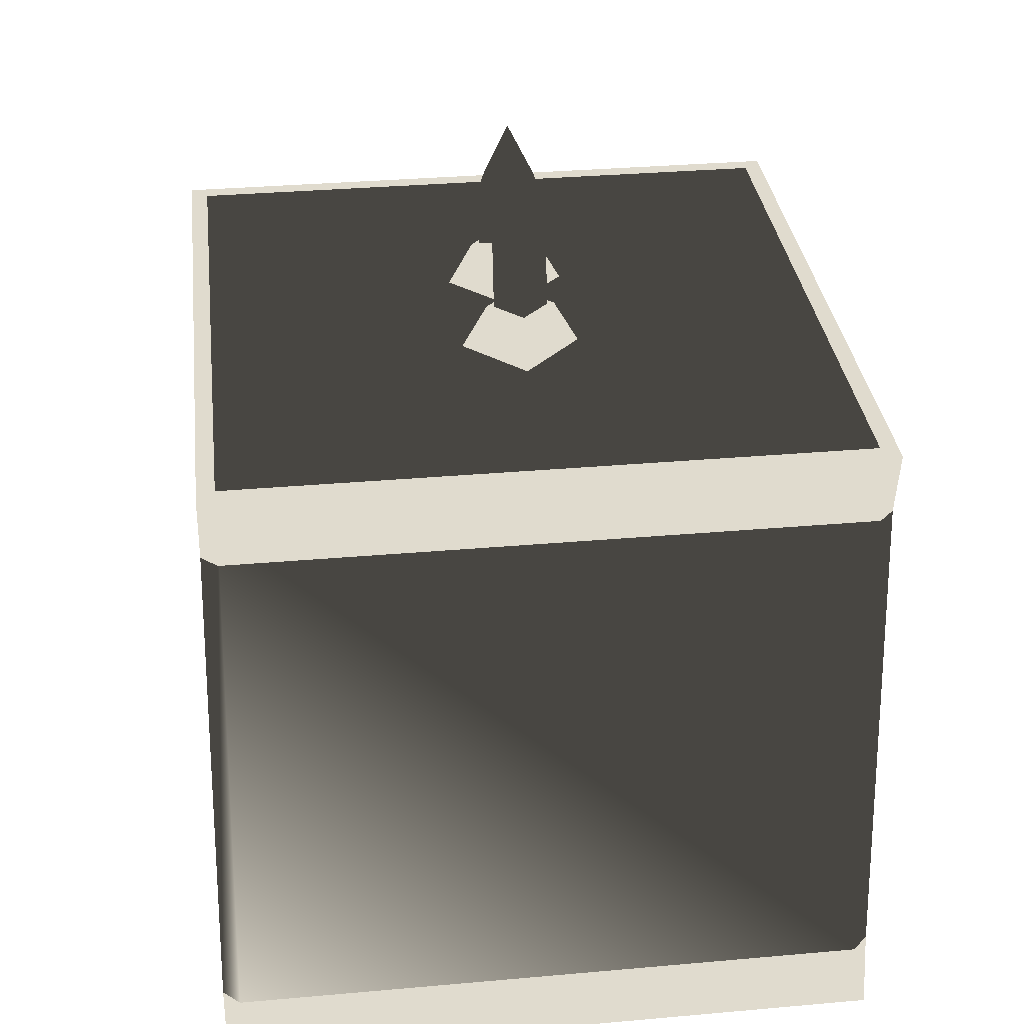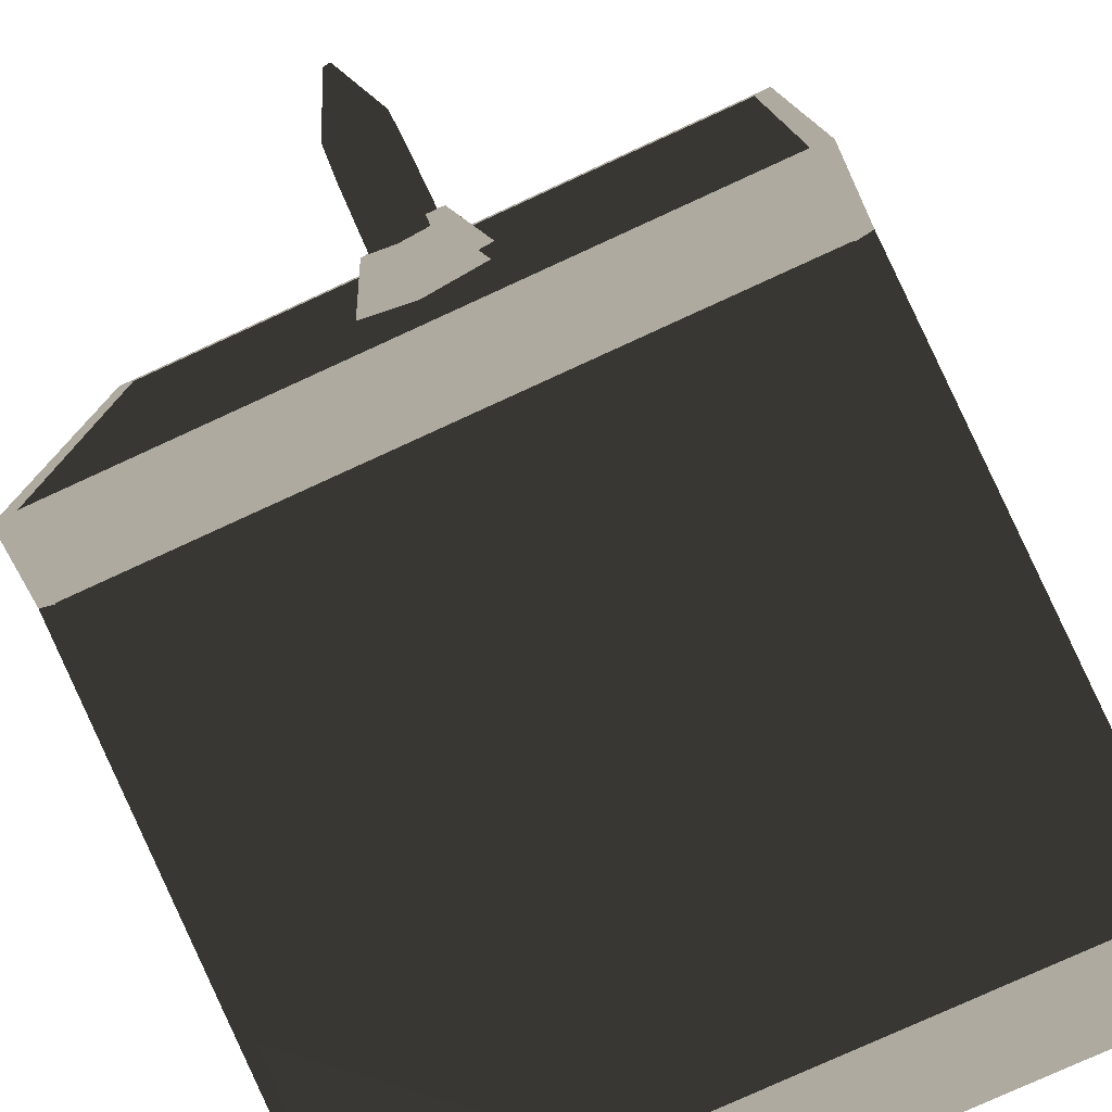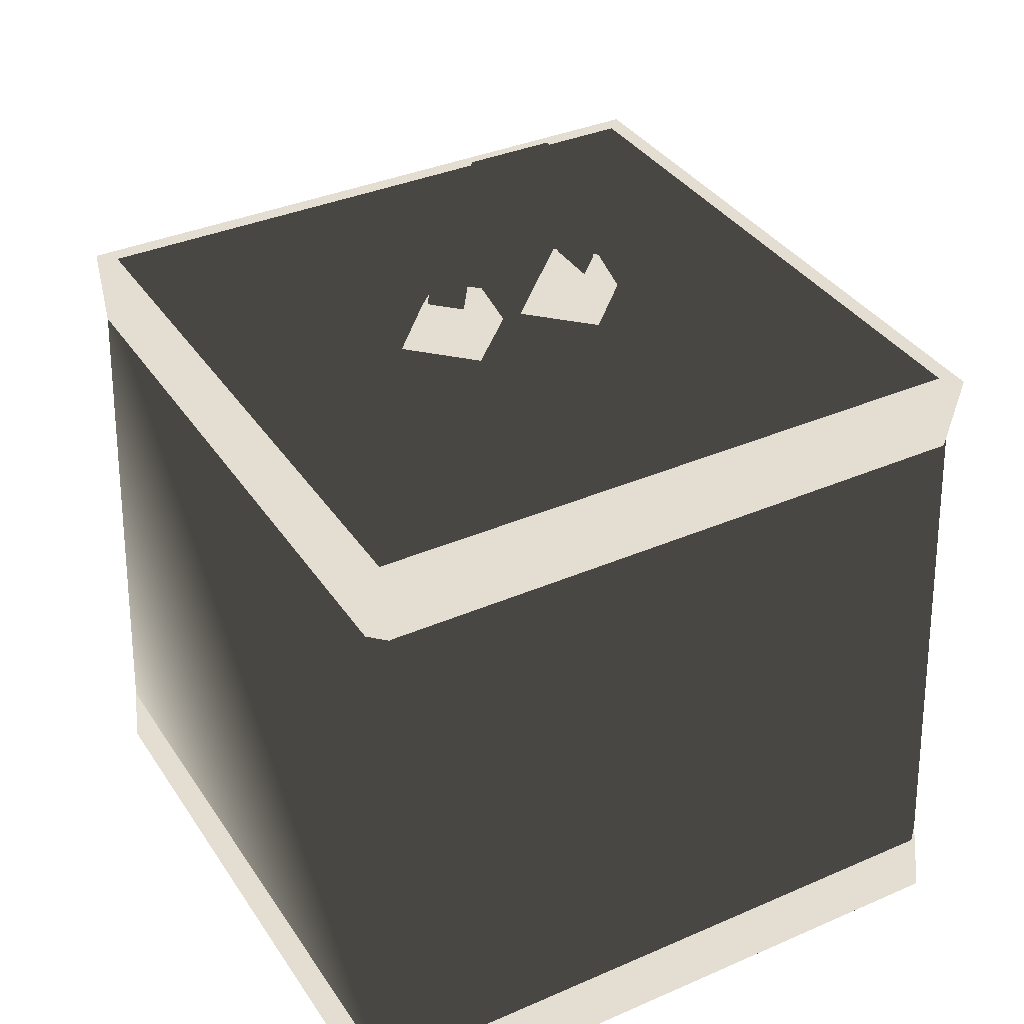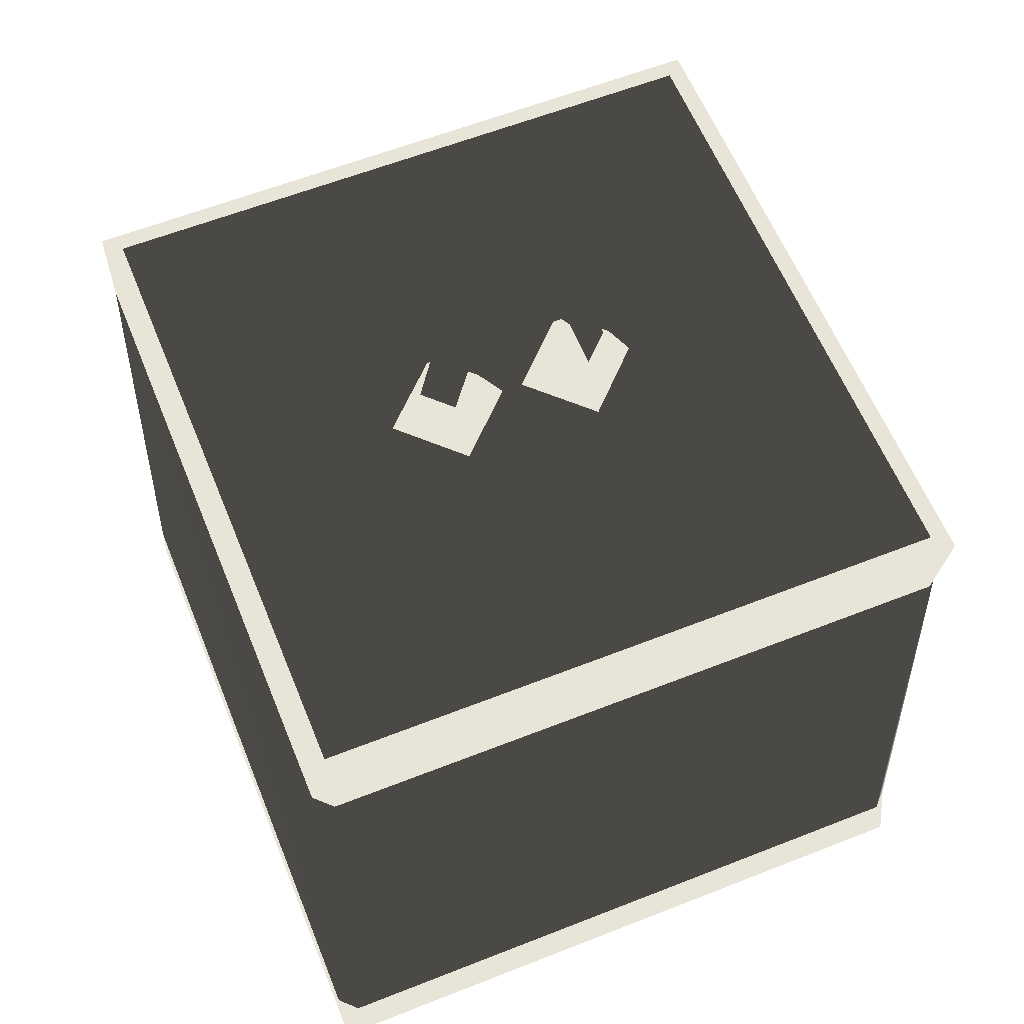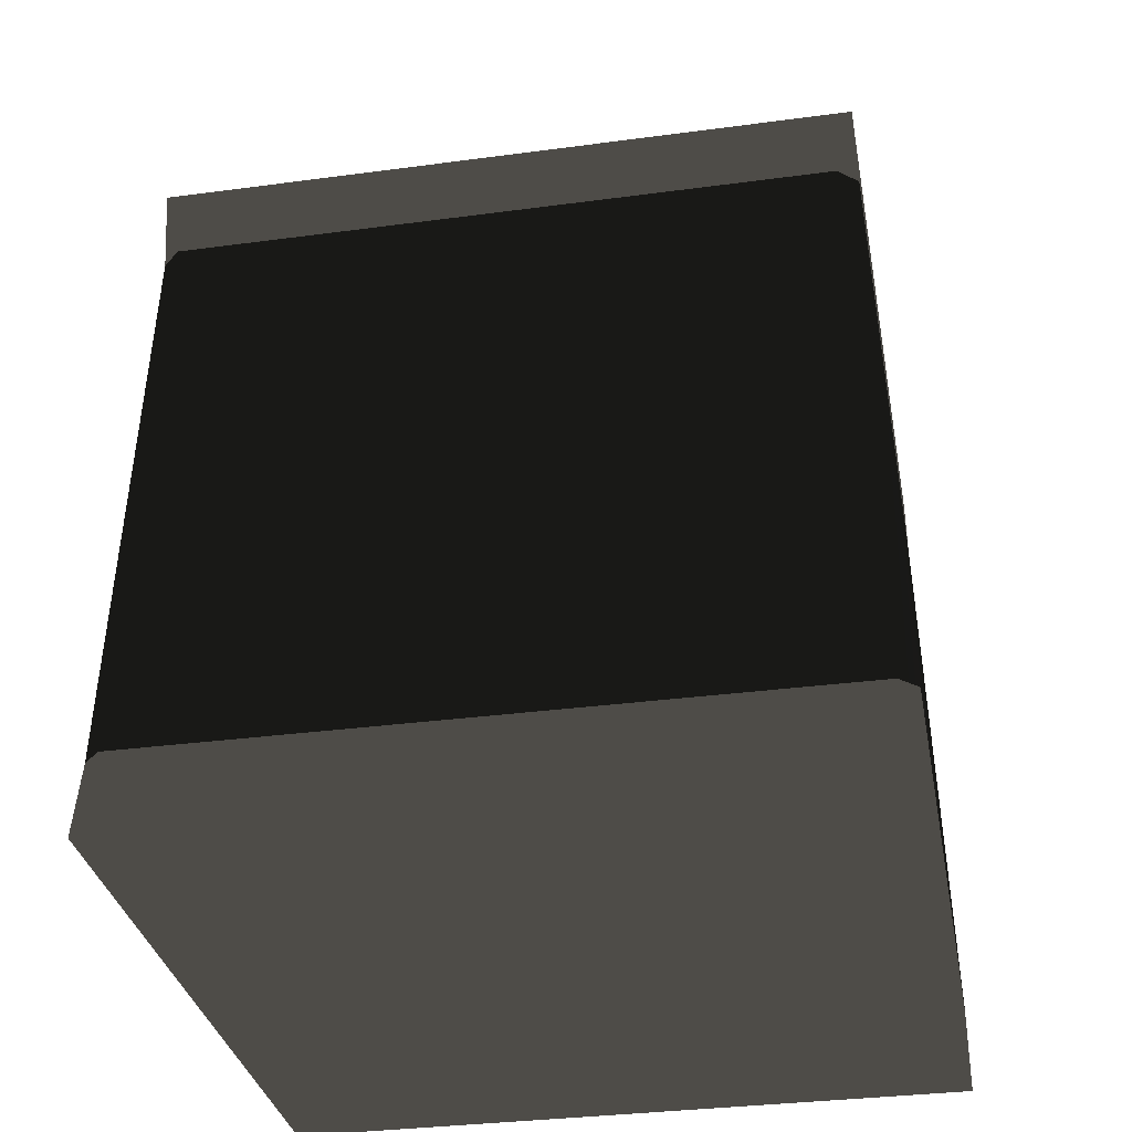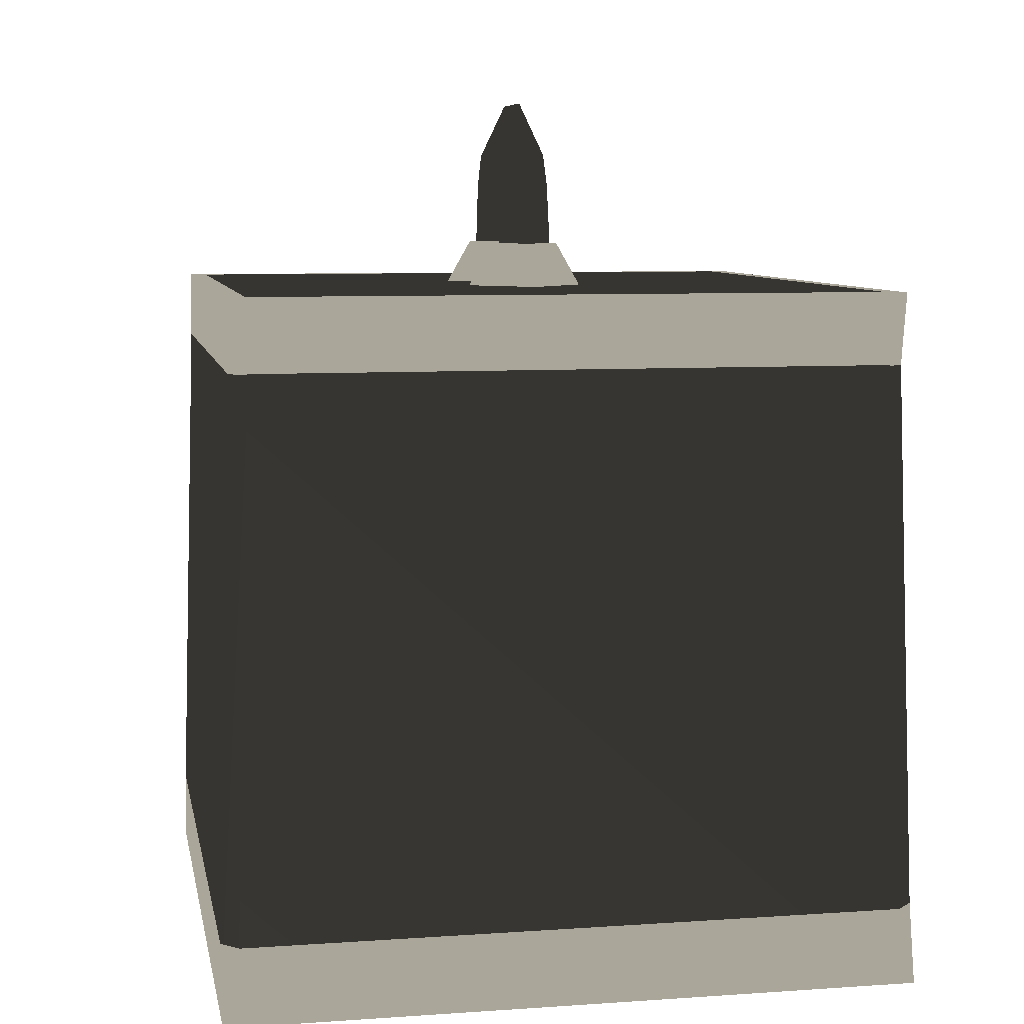
<metadata>
{"format":"obj","ext":"obj","renderer":"f3d","projection":"perspective","resolution":1024,"background":"white","views":[{"elev":33.4,"azim":-6.9,"up":"+Y"},{"elev":-78.2,"azim":-155.4,"up":"+Z"},{"elev":36.3,"azim":60.5,"up":"+Y"},{"elev":60.2,"azim":-112.0,"up":"+Y"},{"elev":-32.8,"azim":100.5,"up":"+Y"},{"elev":7.8,"azim":169.2,"up":"+Y"}]}
</metadata>
<code>
v 0.08507 1 0.09997 1 1 1
v 0 1 0.0149 1 1 1
v 0.04922 1.063 0.1005 1 1 1
v 0 1.063 0.05111 1 1 1
v 0 1.063 -0.1494 1 1 1
v 0.04922 1.063 -0.1005 1 1 1
v 0 1 -0.1851 1 1 1
v 0.08507 1 -0.09997 1 1 1
v -0.08507 1 0.09997 1 1 1
v -0.04922 1.063 0.1005 1 1 1
v 0 1.063 -0.05177 1 1 1
v -0.04922 1.063 -0.1005 1 1 1
v 0 1 -0.01484 1 1 1
v -0.08507 1 -0.09997 1 1 1
v 0 1 0.1851 1 1 1
v 0 1.063 0.1501 1 1 1
v -0.03879 1.05 -0.1048 0.32 0.32 0.32
v -0.03879 1.151 -0.07981 0.32 0.32 0.32
v 0 1.05 -0.1434 0.32 0.32 0.32
v 0 1.181 -0.1121 0.32 0.32 0.32
v -0.03879 1.196 -0.05138 0.32 0.32 0.32
v 0 1.274 -0.05828 0.32 0.32 0.32
v 0 1.274 0.06453 0.32 0.32 0.32
v 0.03879 1.196 0.05763 0.32 0.32 0.32
v 0 1.181 0.1189 0.32 0.32 0.32
v 0.03879 1.151 0.08606 0.32 0.32 0.32
v 0 1.05 0.1439 0.32 0.32 0.32
v 0.03879 1.05 0.1048 0.32 0.32 0.32
v 0.03879 1.05 -0.1048 0.32 0.32 0.32
v 0.03879 1.151 -0.07981 0.32 0.32 0.32
v 0.03879 1.196 -0.05138 0.32 0.32 0.32
v -0.03879 1.196 0.05763 0.32 0.32 0.32
v -0.03879 1.151 0.08606 0.32 0.32 0.32
v -0.03879 1.05 0.1048 0.32 0.32 0.32
v 0.475 0.0625 -0.475 0.34 0.34 0.34
v -0.475 0.0625 -0.475 0.99 0.99 0.99
v 0.475 0.1125 -0.5 0.33 0.33 0.33
v 0.45 1 0.45 0.32 0.32 0.32
v 0.45 1 -0.45 0.32 0.32 0.32
v -0.45 1 0.45 0.32 0.32 0.32
v -0.45 1 -0.45 0.32 0.32 0.32
v -0.475 0.95 0.45 0.32 0.32 0.32
v -0.475 0.95 -0.45 0.32 0.32 0.32
v -0.5 0.1125 0.475 0.32 0.32 0.32
v -0.45 0.95 0.475 0.32 0.32 0.32
v -0.475 0.1125 0.5 0.94 0.94 0.94
v 0.475 0.1125 0.5 0.32 0.32 0.32
v 0.475 0.0625 0.475 0.32 0.32 0.32
v -0.475 0.0625 0.475 0.95 0.95 0.95
v -0.5 0.1125 -0.475 0.32 0.32 0.32
v -0.475 0.1125 -0.5 0.32 0.32 0.32
v -0.45 0.95 -0.475 0.32 0.32 0.32
v 0.45 0.95 -0.475 0.32 0.32 0.32
v 0.45 0.95 0.475 0.32 0.32 0.32
v 0.475 0.95 0.45 0.32 0.32 0.32
v 0.5 0.1125 0.475 0.32 0.32 0.32
v 0.5 0.1125 -0.475 0.32 0.32 0.32
v 0.475 0.95 -0.45 0.32 0.32 0.32
v 0.45 1 -0.45 1 1 1
v 0.45 1 0.45 1 1 1
v 0.475 1 -0.475 1 1 1
v 0.475 1 0.475 1 1 1
v -0.45 1 -0.45 1 1 1
v -0.475 1 -0.475 1 1 1
v -0.45 1 0.45 1 1 1
v -0.475 1 0.475 1 1 1
v 0.475 0.1125 -0.5 1 1 1
v 0.5 0.1125 -0.475 1 1 1
v 0.5 1e-06 -0.5 1 1 1
v 0.4437 1e-06 -0.4437 1 1 1
v -0.4437 1e-06 -0.4437 1 1 1
v -0.5 1e-06 -0.5 1 1 1
v 0.4437 1e-06 0.4437 1 1 1
v 0.5 1e-06 0.5 1 1 1
v -0.4437 1e-06 0.4437 1 1 1
v -0.5 1e-06 0.5 1 1 1
v 0.5 0.1125 0.475 1 1 1
v 0.475 0.1125 0.5 1 1 1
v 0.4516 0.8969 0.4766 1 1 1
v 0.4766 0.8969 0.4516 1 1 1
v 0.4766 0.8969 -0.4516 1 1 1
v 0.4516 0.8969 -0.4766 1 1 1
v -0.5 0.1125 -0.475 1 1 1
v -0.475 0.1125 -0.5 1 1 1
v -0.475 0.1125 0.5 1 1 1
v -0.5 0.1125 0.475 1 1 1
v -0.4766 0.8969 0.4516 1 1 1
v -0.4516 0.8969 0.4766 1 1 1
v -0.4516 0.8969 -0.4766 1 1 1
v -0.4766 0.8969 -0.4516 1 1 1
f 17 18 19
f 19 18 20
f 18 21 20
f 20 21 22
f 21 23 22
f 22 23 24
f 23 25 24
f 24 25 26
f 25 27 26
f 26 27 28
f 19 20 29
f 29 20 30
f 20 22 30
f 30 22 31
f 22 24 31
f 31 24 32
f 24 33 32
f 32 33 23
f 33 25 23
f 21 32 23
f 17 30 18
f 18 30 21
f 30 31 21
f 21 31 32
f 17 29 30
f 24 26 33
f 26 28 33
f 28 34 33
f 33 34 25
f 34 27 25
f 35 36 37
f 38 39 40
f 39 41 40
f 40 41 42
f 41 43 42
f 43 44 42
f 42 44 45
f 44 46 45
f 45 46 47
f 46 48 47
f 36 49 50
f 49 44 50
f 44 43 50
f 50 43 51
f 43 52 51
f 51 52 53
f 52 39 53
f 38 40 54
f 40 45 54
f 45 47 54
f 54 47 55
f 47 56 55
f 55 56 57
f 56 35 57
f 49 48 46
f 39 38 58
f 38 55 58
f 55 57 58
f 58 57 53
f 57 37 53
f 53 37 51
f 37 36 51
f 48 35 56
f 41 39 52
f 1 2 3
f 2 4 3
f 5 6 7
f 6 8 7
f 2 9 4
f 9 10 4
f 11 12 13
f 12 14 13
f 6 11 8
f 11 13 8
f 15 1 16
f 1 3 16
f 12 5 14
f 5 7 14
f 9 15 10
f 15 16 10
f 10 16 4
f 16 3 4
f 12 11 5
f 11 6 5
f 59 60 61
f 60 62 61
f 63 59 64
f 59 61 64
f 60 65 62
f 65 66 62
f 67 68 69
f 70 71 69
f 71 72 69
f 73 70 74
f 70 69 74
f 75 73 76
f 73 74 76
f 71 75 72
f 75 76 72
f 65 63 66
f 63 64 66
f 74 77 78
f 62 79 80
f 61 81 82
f 72 83 84
f 69 72 67
f 72 84 67
f 76 85 86
f 72 76 83
f 76 86 83
f 66 87 88
f 76 74 85
f 74 78 85
f 68 77 69
f 77 74 69
f 64 89 90
f 64 61 89
f 61 82 89
f 90 87 64
f 87 66 64
f 61 62 81
f 62 80 81
f 88 79 66
f 79 62 66
f 71 73 75
f 71 70 73

</code>
